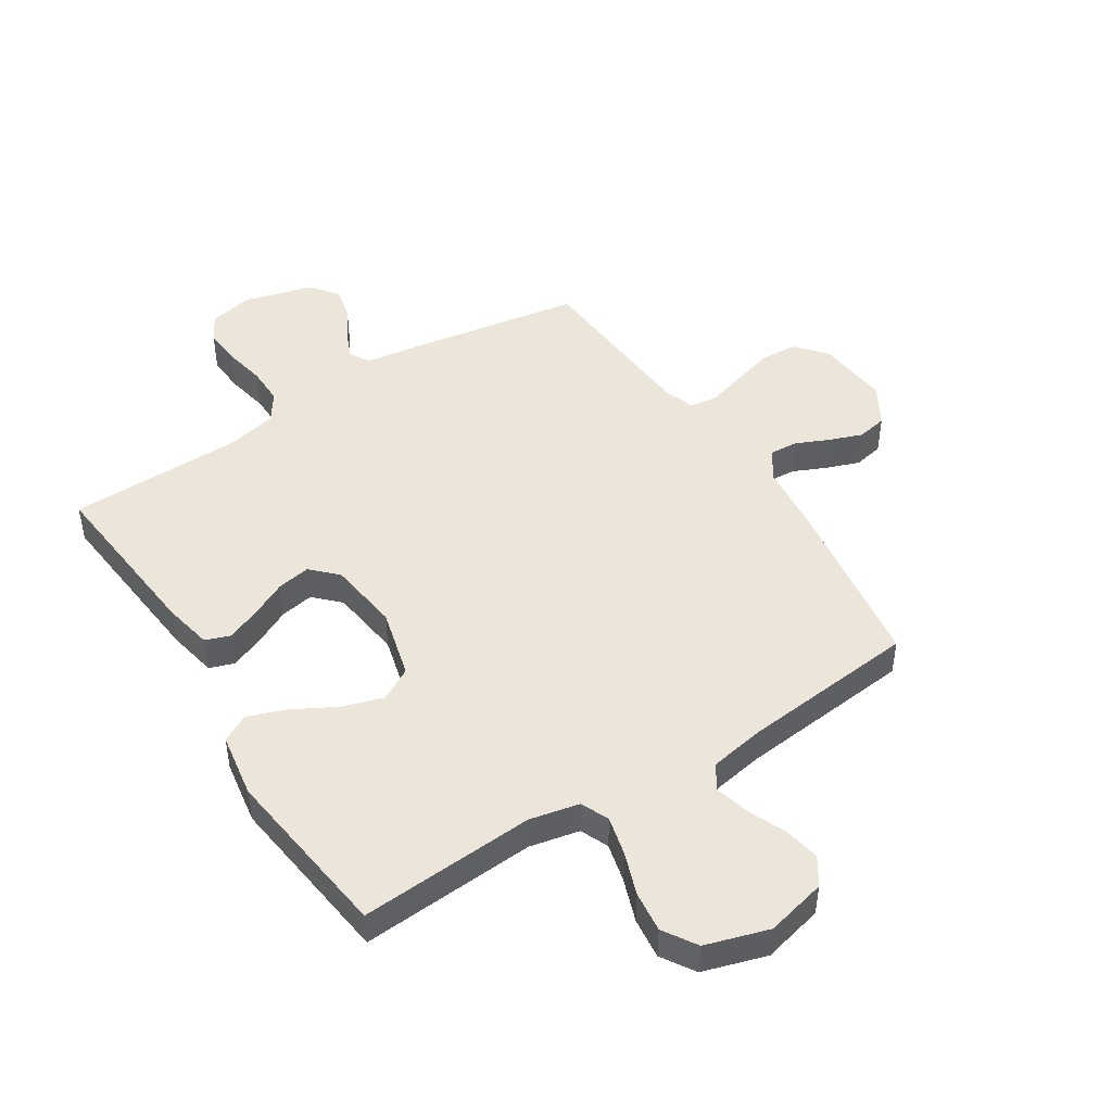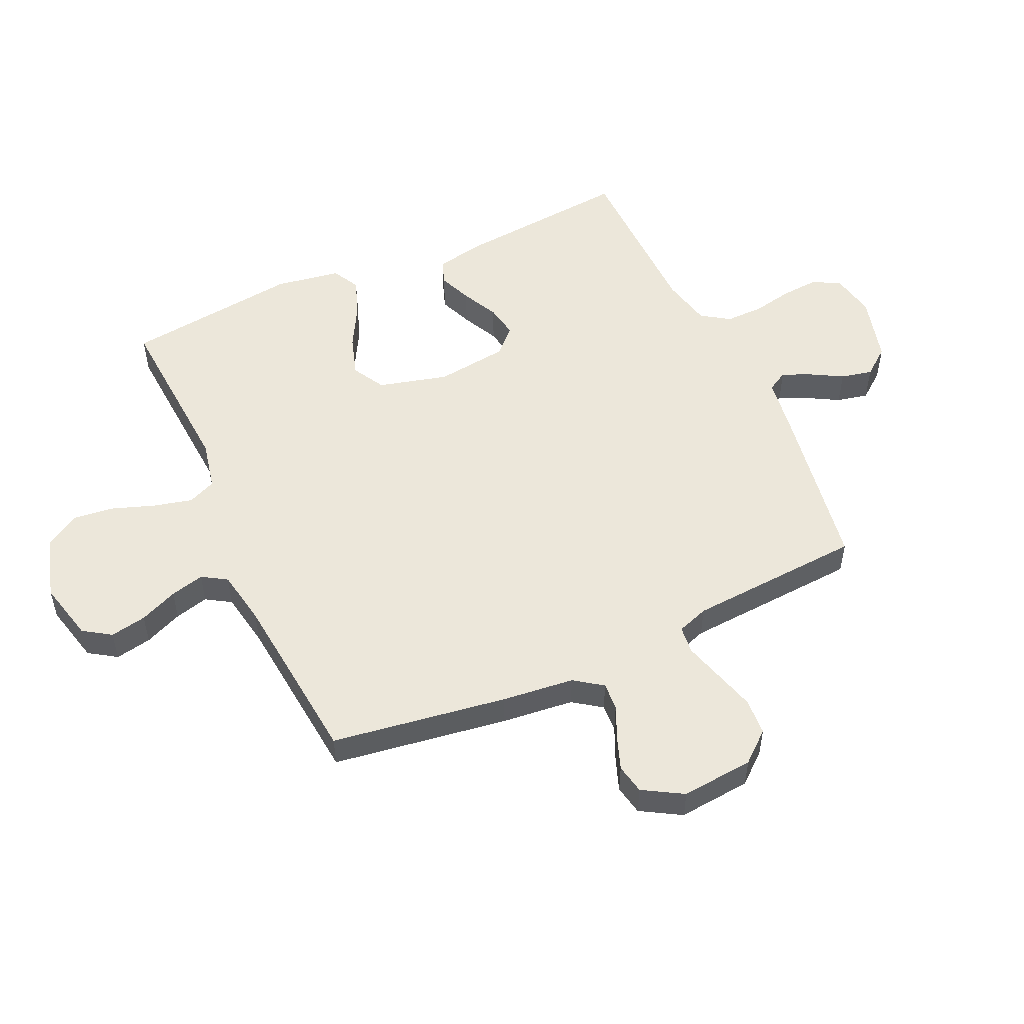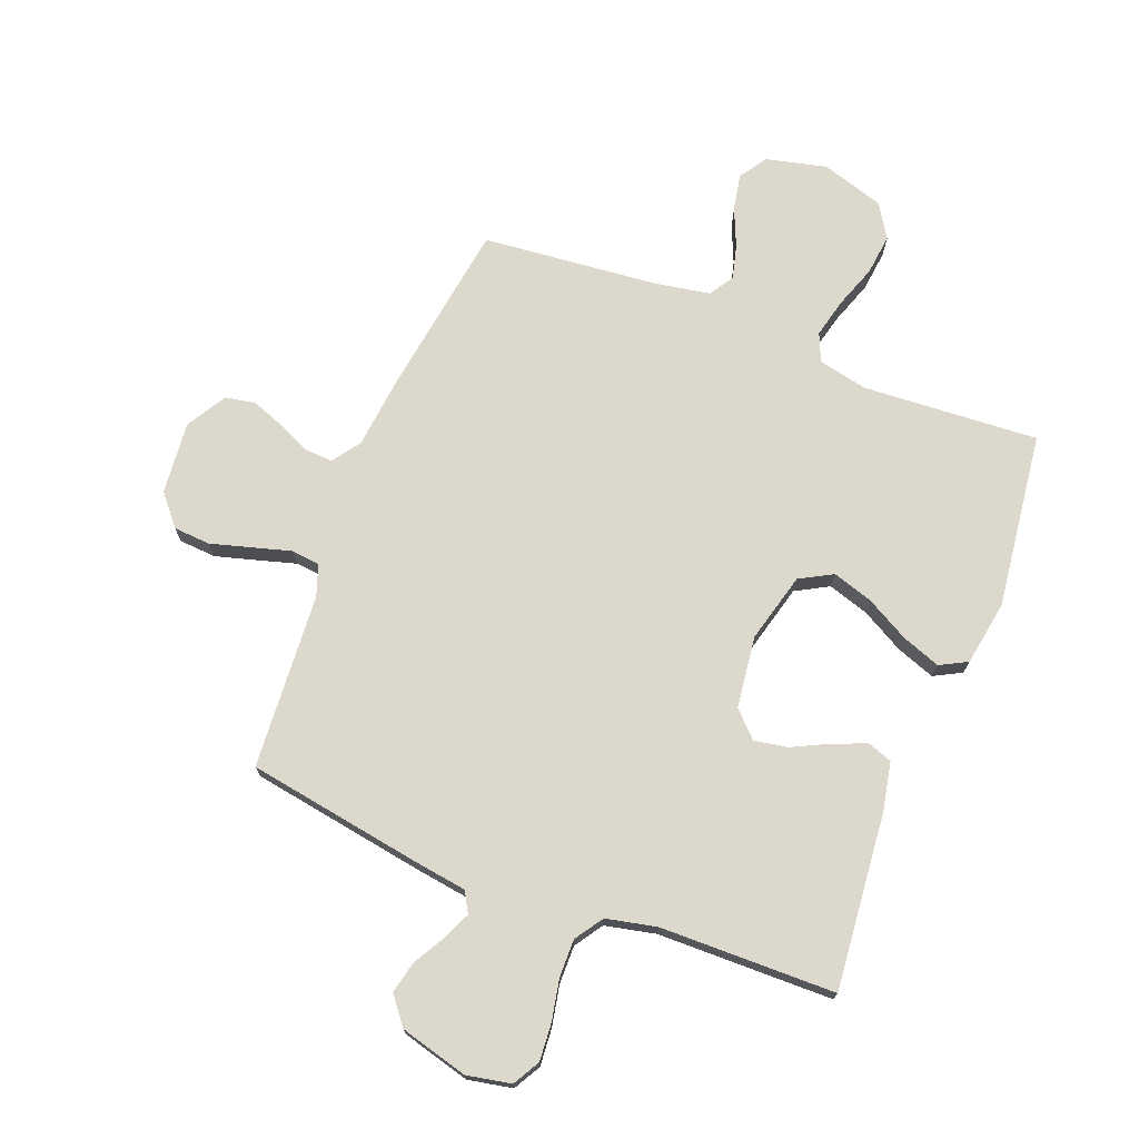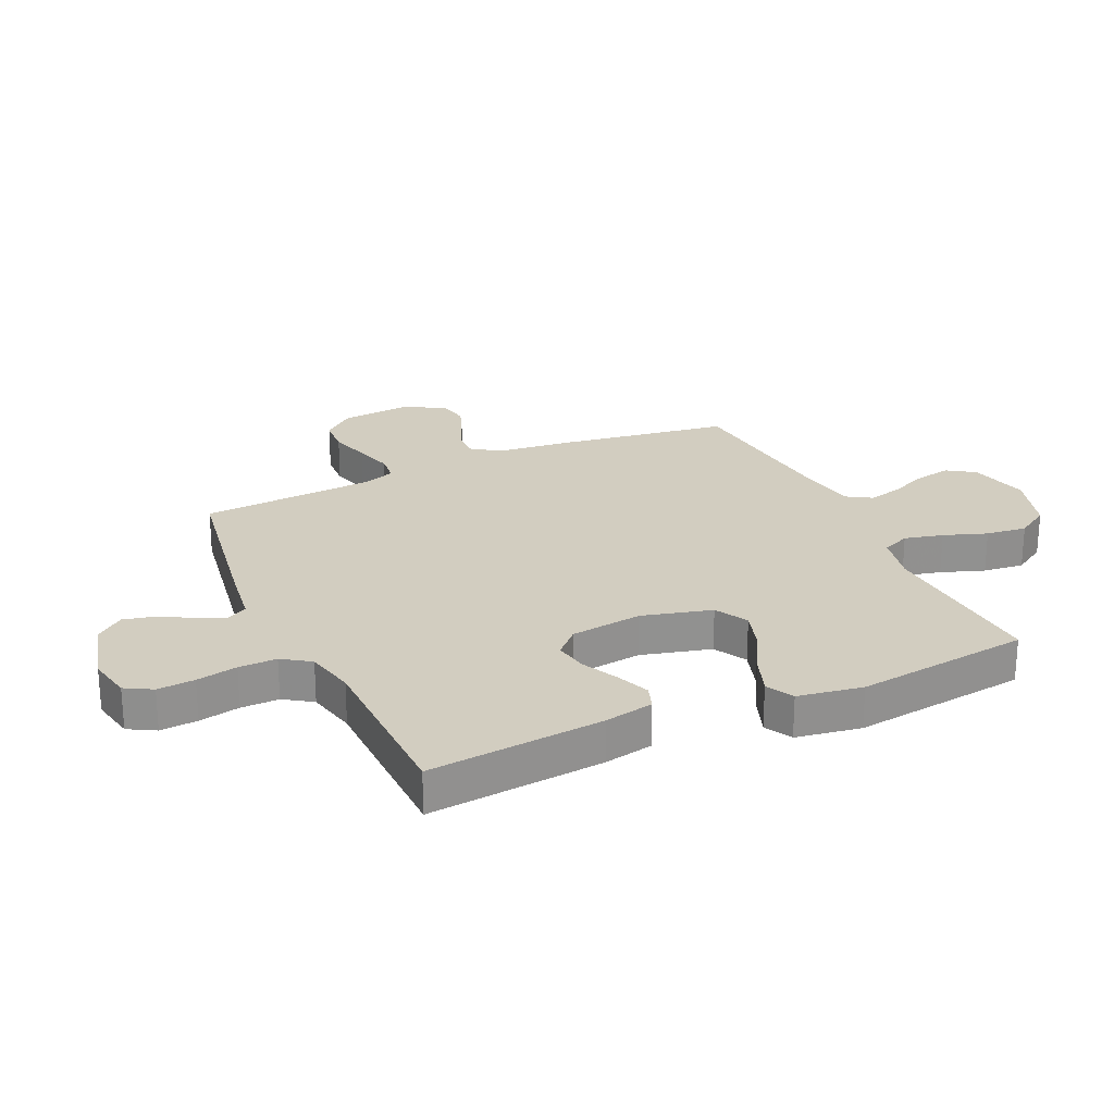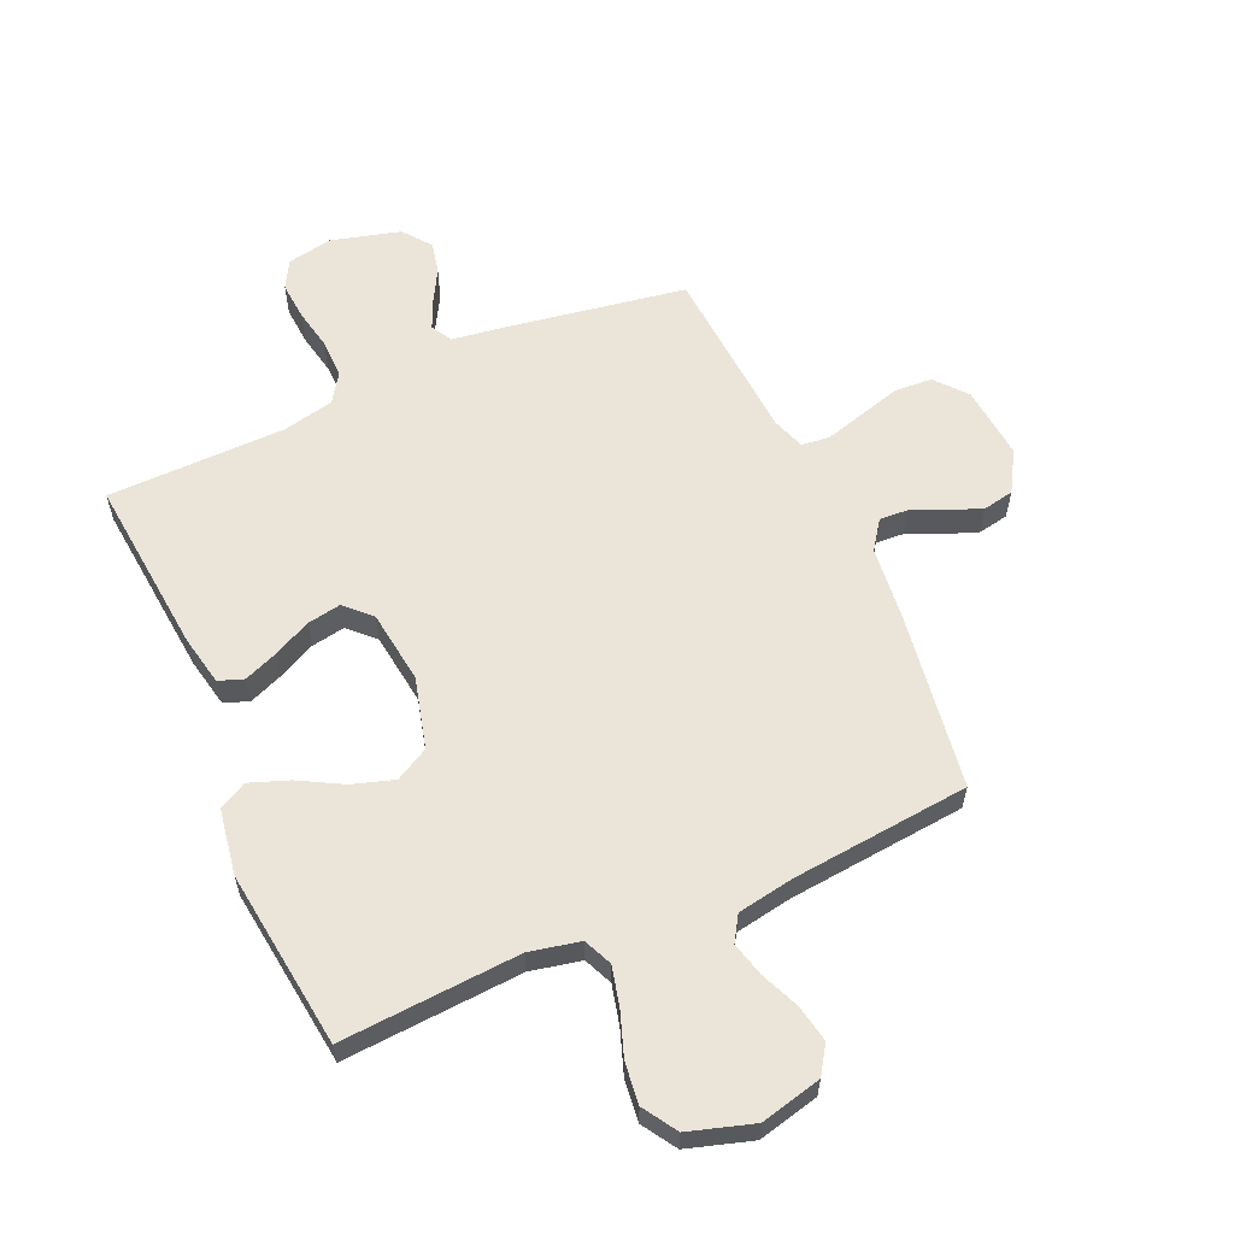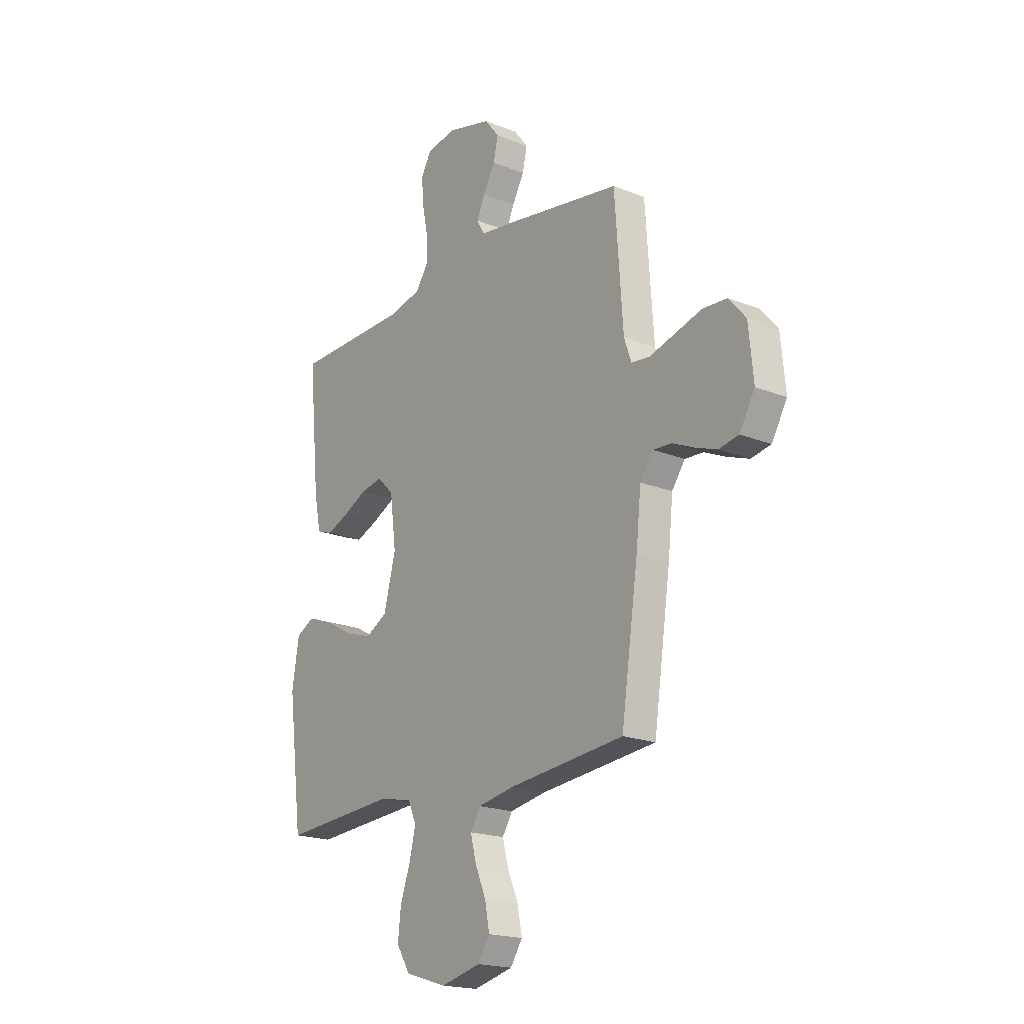
<metadata>
{"format":"obj","ext":"obj","renderer":"f3d","projection":"perspective","resolution":1024,"background":"white","views":[{"elev":46.9,"azim":147.5,"up":"+Y"},{"elev":52.3,"azim":-114.5,"up":"+Y"},{"elev":72.7,"azim":21.4,"up":"+Y"},{"elev":24.5,"azim":65.4,"up":"+Y"},{"elev":59.6,"azim":156.2,"up":"+Y"},{"elev":-19.5,"azim":-126.8,"up":"+Z"}]}
</metadata>
<code>
v -0.5 0.07 -0.5
v -0.544 0.07 -0.2
v -0.557 0.07 -0.077
v -0.591 0.07 -0.029
v -0.639 0.07 -0.032
v -0.695 0.07 -0.057
v -0.752 0.07 -0.078
v -0.803 0.07 -0.068
v -0.843 0.07 0
v -0.831 0.07 0.124
v -0.787 0.07 0.176
v -0.724 0.07 0.18
v -0.654 0.07 0.16
v -0.588 0.07 0.141
v -0.54 0.07 0.146
v -0.521 0.07 0.2
v -0.5 0.07 0.5
v -0.2 0.07 0.549
v -0.109 0.07 0.562
v -0.089 0.07 0.597
v -0.11 0.07 0.645
v -0.141 0.07 0.7
v -0.153 0.07 0.754
v -0.116 0.07 0.801
v 0 0.07 0.832
v 0.076 0.07 0.817
v 0.102 0.07 0.771
v 0.097 0.07 0.707
v 0.083 0.07 0.637
v 0.082 0.07 0.572
v 0.114 0.07 0.524
v 0.2 0.07 0.505
v 0.5 0.07 0.5
v 0.471 0.07 0.2
v 0.454 0.07 0.116
v 0.412 0.07 0.101
v 0.355 0.07 0.124
v 0.292 0.07 0.155
v 0.235 0.07 0.165
v 0.193 0.07 0.123
v 0.177 0.07 0
v 0.208 0.07 -0.119
v 0.264 0.07 -0.15
v 0.334 0.07 -0.128
v 0.407 0.07 -0.088
v 0.473 0.07 -0.064
v 0.52 0.07 -0.089
v 0.538 0.07 -0.2
v 0.5 0.07 -0.5
v 0.2 0.07 -0.48
v 0.115 0.07 -0.498
v 0.094 0.07 -0.546
v 0.11 0.07 -0.612
v 0.136 0.07 -0.686
v 0.144 0.07 -0.756
v 0.108 0.07 -0.813
v 0 0.07 -0.846
v -0.103 0.07 -0.821
v -0.134 0.07 -0.774
v -0.122 0.07 -0.712
v -0.094 0.07 -0.647
v -0.079 0.07 -0.589
v -0.105 0.07 -0.547
v -0.2 0.07 -0.53
v -0.5 0 -0.5
v -0.544 0 -0.2
v -0.557 0 -0.077
v -0.591 0 -0.029
v -0.639 0 -0.032
v -0.695 0 -0.057
v -0.752 0 -0.078
v -0.803 0 -0.068
v -0.843 0 0
v -0.831 0 0.124
v -0.787 0 0.176
v -0.724 0 0.18
v -0.654 0 0.16
v -0.588 0 0.141
v -0.54 0 0.146
v -0.521 0 0.2
v -0.5 0 0.5
v -0.2 0 0.549
v -0.109 0 0.562
v -0.089 0 0.597
v -0.11 0 0.645
v -0.141 0 0.7
v -0.153 0 0.754
v -0.116 0 0.801
v 0 0 0.832
v 0.076 0 0.817
v 0.102 0 0.771
v 0.097 0 0.707
v 0.083 0 0.637
v 0.082 0 0.572
v 0.114 0 0.524
v 0.2 0 0.505
v 0.5 0 0.5
v 0.471 0 0.2
v 0.454 0 0.116
v 0.412 0 0.101
v 0.355 0 0.124
v 0.292 0 0.155
v 0.235 0 0.165
v 0.193 0 0.123
v 0.177 0 0
v 0.208 0 -0.119
v 0.264 0 -0.15
v 0.334 0 -0.128
v 0.407 0 -0.088
v 0.473 0 -0.064
v 0.52 0 -0.089
v 0.538 0 -0.2
v 0.5 0 -0.5
v 0.2 0 -0.48
v 0.115 0 -0.498
v 0.094 0 -0.546
v 0.11 0 -0.612
v 0.136 0 -0.686
v 0.144 0 -0.756
v 0.108 0 -0.813
v 0 0 -0.846
v -0.103 0 -0.821
v -0.134 0 -0.774
v -0.122 0 -0.712
v -0.094 0 -0.647
v -0.079 0 -0.589
v -0.105 0 -0.547
v -0.2 0 -0.53
f 59 60 61
f 58 59 61
f 57 58 61
f 56 57 61
f 55 56 61
f 54 55 61
f 53 54 61
f 52 53 61 62
f 51 52 62 63
f 48 49 50
f 47 48 50
f 46 47 50
f 45 46 50
f 44 45 50
f 43 44 50 51
f 51 63 64
f 43 51 64
f 42 43 64
f 36 37 38
f 35 36 38
f 34 35 38
f 33 34 38
f 32 33 38
f 31 32 38 39
f 30 31 39 40
f 27 28 29
f 26 27 29
f 25 26 29
f 24 25 29
f 23 24 29
f 22 23 29
f 21 22 29
f 20 21 29 30
f 30 40 41
f 20 30 41
f 19 20 41
f 64 1 2
f 42 64 2
f 41 42 2
f 19 41 2
f 18 19 2
f 17 18 2
f 16 17 2
f 12 13 14
f 11 12 14
f 10 11 14
f 9 10 14
f 8 9 14
f 7 8 14
f 6 7 14
f 5 6 14
f 15 16 2 3
f 4 5 14 15
f 3 4 15
f 125 124 123
f 125 123 122
f 125 122 121
f 125 121 120
f 125 120 119
f 125 119 118
f 125 118 117
f 126 125 117 116
f 127 126 116 115
f 114 113 112
f 114 112 111
f 114 111 110
f 114 110 109
f 114 109 108
f 115 114 108 107
f 128 127 115
f 128 115 107
f 128 107 106
f 102 101 100
f 102 100 99
f 102 99 98
f 102 98 97
f 102 97 96
f 103 102 96 95
f 104 103 95 94
f 93 92 91
f 93 91 90
f 93 90 89
f 93 89 88
f 93 88 87
f 93 87 86
f 93 86 85
f 94 93 85 84
f 105 104 94
f 105 94 84
f 105 84 83
f 66 65 128
f 66 128 106
f 66 106 105
f 66 105 83
f 66 83 82
f 66 82 81
f 66 81 80
f 78 77 76
f 78 76 75
f 78 75 74
f 78 74 73
f 78 73 72
f 78 72 71
f 78 71 70
f 78 70 69
f 67 66 80 79
f 79 78 69 68
f 79 68 67
f 1 65 66 2
f 2 66 67 3
f 3 67 68 4
f 4 68 69 5
f 5 69 70 6
f 6 70 71 7
f 7 71 72 8
f 8 72 73 9
f 9 73 74 10
f 10 74 75 11
f 11 75 76 12
f 12 76 77 13
f 13 77 78 14
f 14 78 79 15
f 15 79 80 16
f 16 80 81 17
f 17 81 82 18
f 18 82 83 19
f 19 83 84 20
f 20 84 85 21
f 21 85 86 22
f 22 86 87 23
f 23 87 88 24
f 24 88 89 25
f 25 89 90 26
f 26 90 91 27
f 27 91 92 28
f 28 92 93 29
f 29 93 94 30
f 30 94 95 31
f 31 95 96 32
f 32 96 97 33
f 33 97 98 34
f 34 98 99 35
f 35 99 100 36
f 36 100 101 37
f 37 101 102 38
f 38 102 103 39
f 39 103 104 40
f 40 104 105 41
f 41 105 106 42
f 42 106 107 43
f 43 107 108 44
f 44 108 109 45
f 45 109 110 46
f 46 110 111 47
f 47 111 112 48
f 48 112 113 49
f 49 113 114 50
f 50 114 115 51
f 51 115 116 52
f 52 116 117 53
f 53 117 118 54
f 54 118 119 55
f 55 119 120 56
f 56 120 121 57
f 57 121 122 58
f 58 122 123 59
f 59 123 124 60
f 60 124 125 61
f 61 125 126 62
f 62 126 127 63
f 63 127 128 64
f 64 128 65 1

</code>
